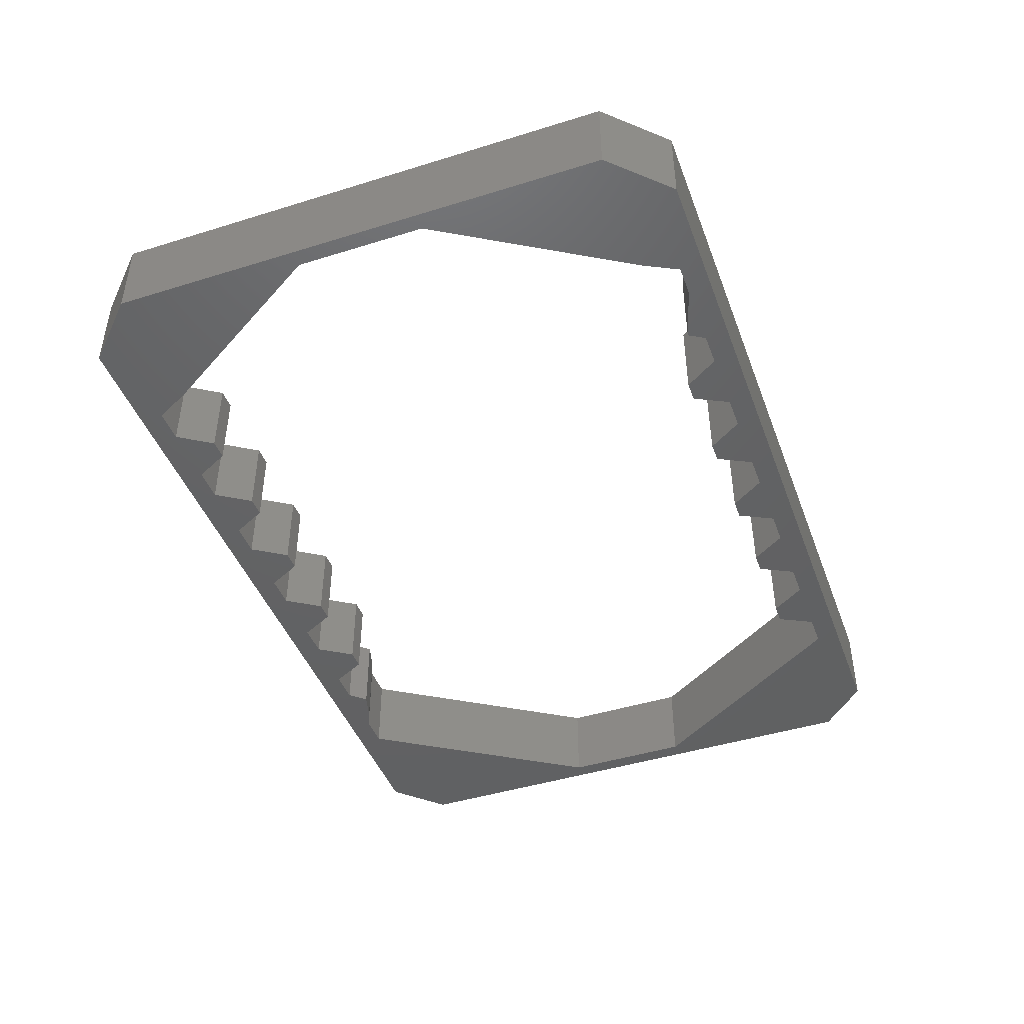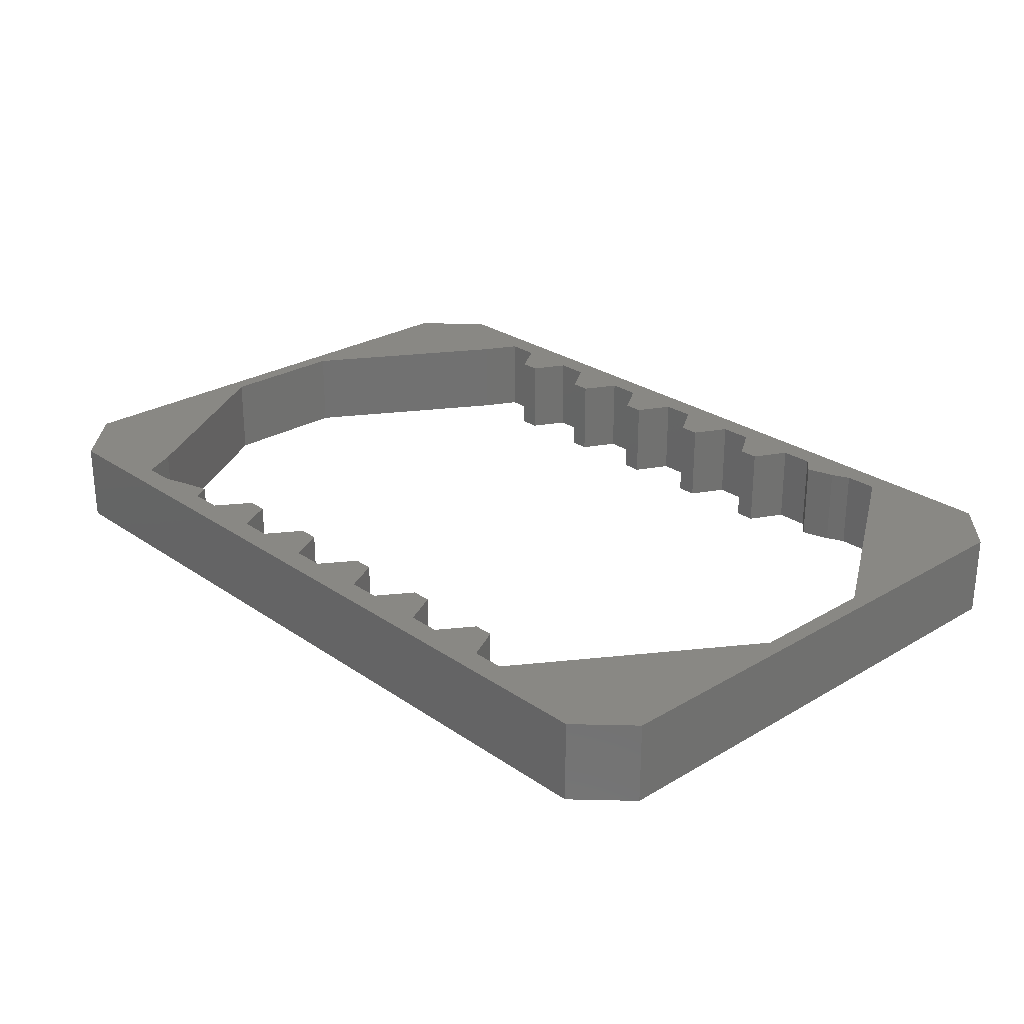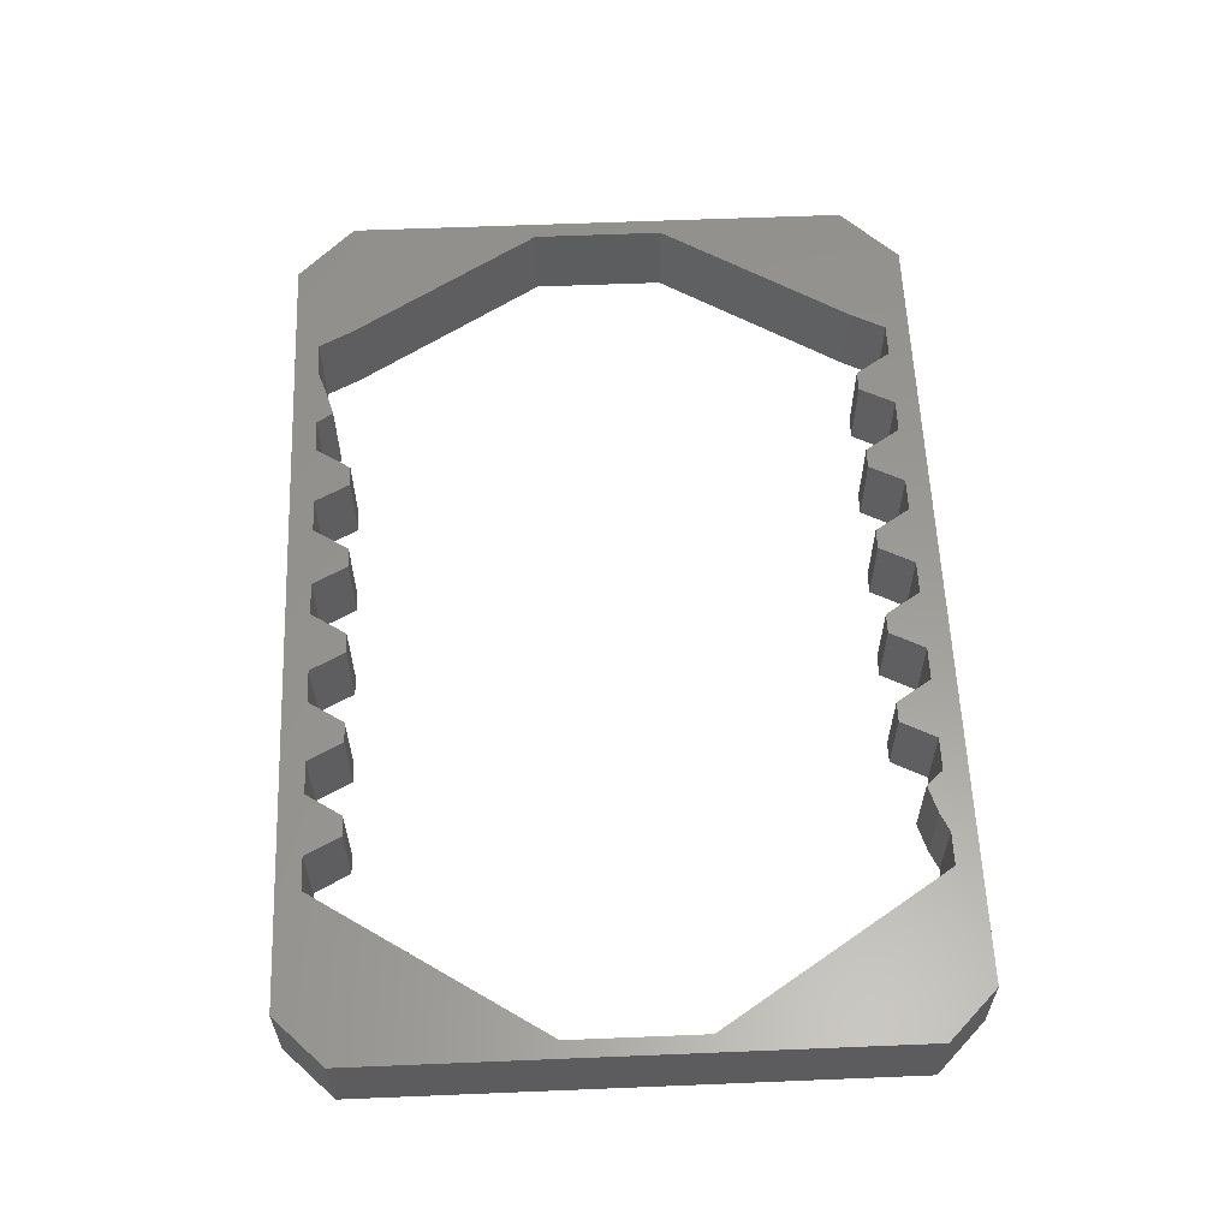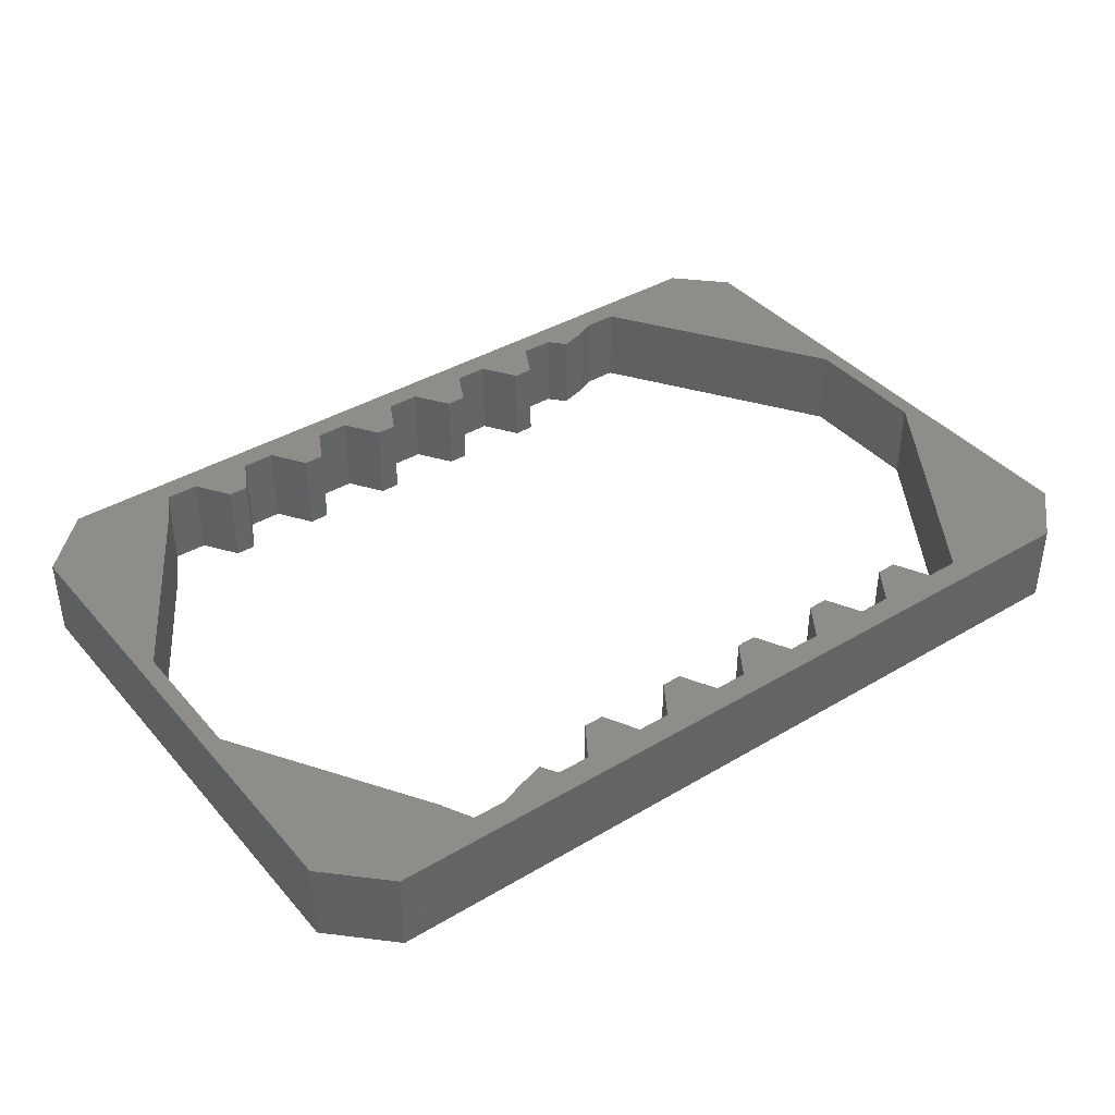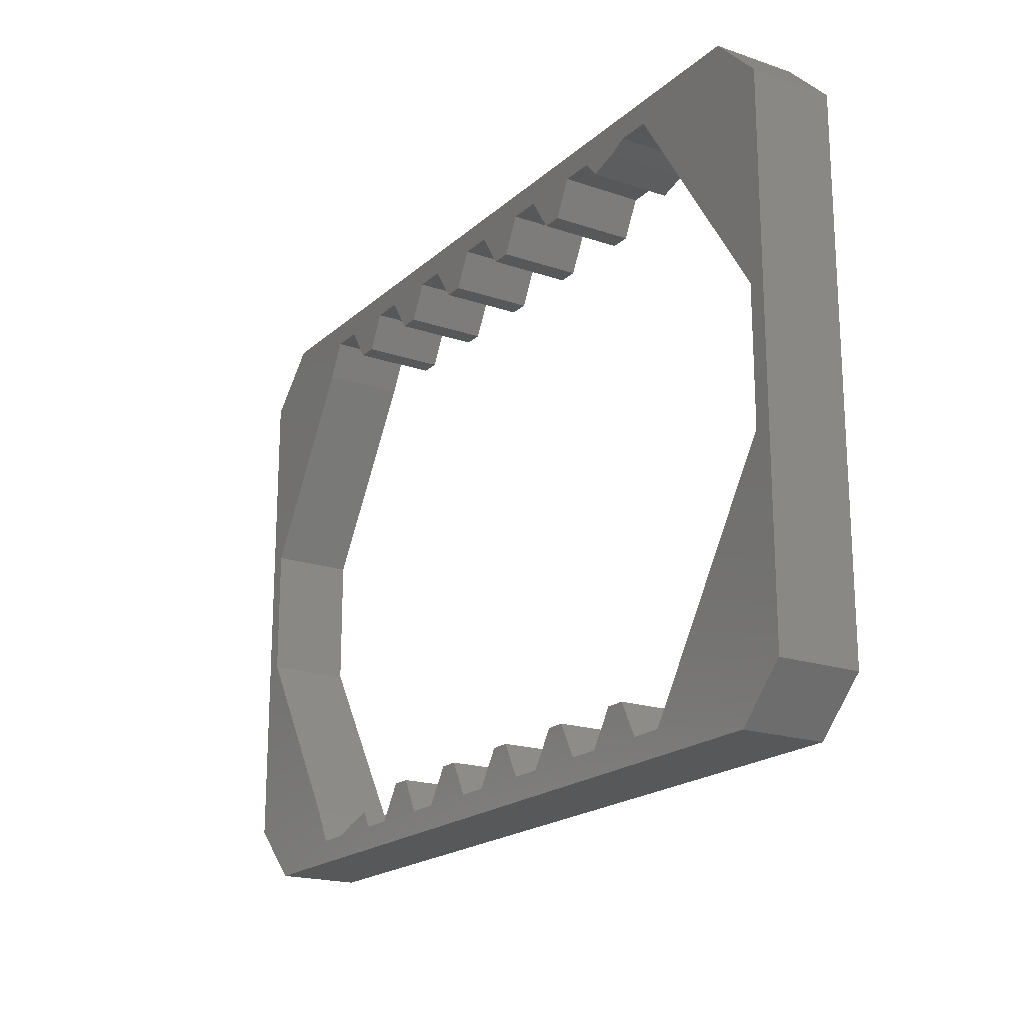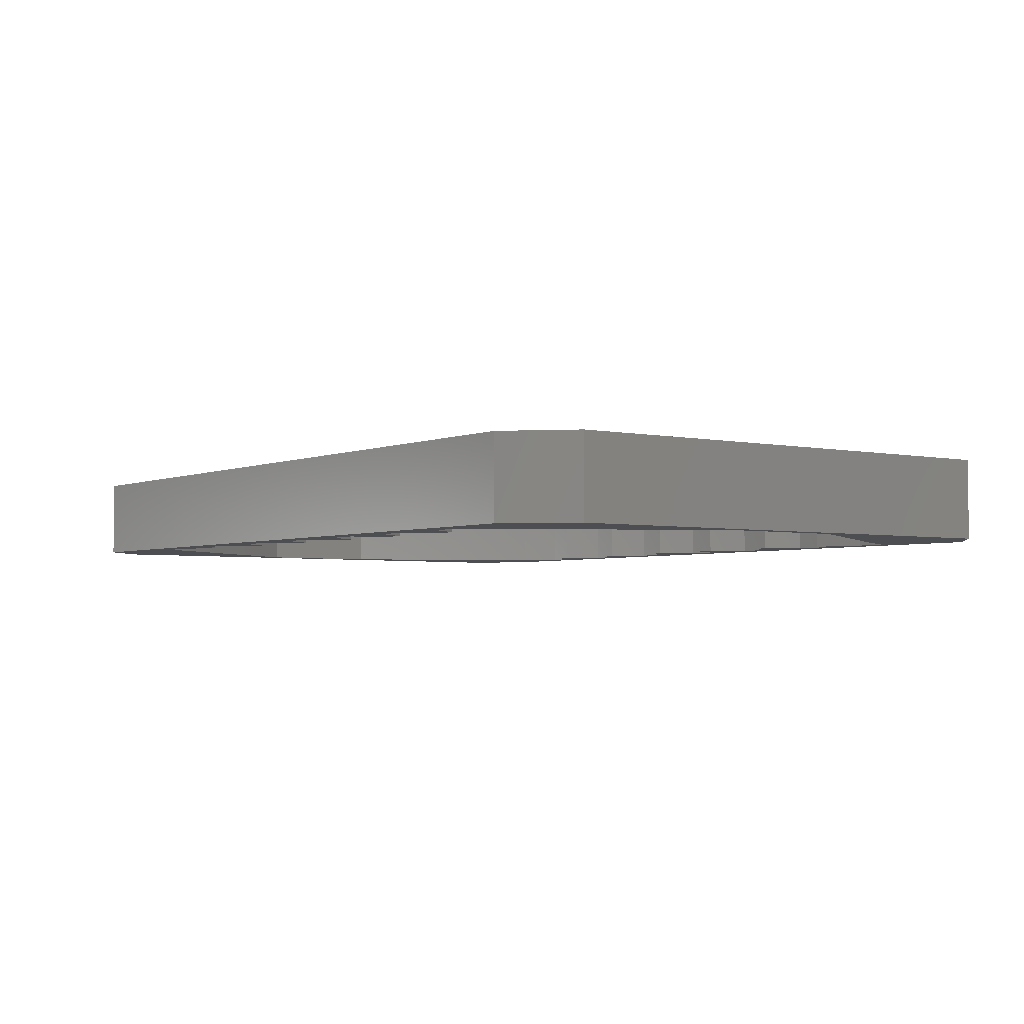
<metadata>
{"format":"stl","ext":"stl","renderer":"f3d","projection":"perspective","resolution":1024,"background":"white","views":[{"elev":-44.6,"azim":-70.1,"up":"+Z"},{"elev":26.5,"azim":47.1,"up":"+Z"},{"elev":59.5,"azim":87.6,"up":"+Z"},{"elev":39.7,"azim":-36.4,"up":"+Z"},{"elev":-19.4,"azim":57.6,"up":"+Y"},{"elev":-3.5,"azim":-126.2,"up":"+Z"}]}
</metadata>
<code>
# stl→obj: 138 verts, 274 faces
v -73 -4 63
v -73 4 63
v -73 4 68
v -73 -4 68
v -65.92 15.45 63
v -65.92 15.45 68
v -64.83 17.56 63
v -64.83 17.56 68
v -62.81 17.56 63
v -62.81 17.56 68
v -61.41 15.45 63
v -61.41 15.45 68
v -60.19 15.45 63
v -60.19 15.45 68
v -59.09 17.56 63
v -59.09 17.56 68
v -57.07 17.56 63
v -57.07 17.56 68
v -55.68 15.45 63
v -55.68 15.45 68
v -54.45 15.45 63
v -54.45 15.45 68
v -53.36 17.56 63
v -53.36 17.56 68
v -51.34 17.56 63
v -51.34 17.56 68
v -49.94 15.45 63
v -49.94 15.45 68
v -48.72 15.45 63
v -48.72 15.45 68
v -47.63 17.56 63
v -47.63 17.56 68
v -45.61 17.56 63
v -45.61 17.56 68
v -44.21 15.45 63
v -44.21 15.45 68
v -42.99 15.45 63
v -42.99 15.45 68
v -41.89 17.56 63
v -41.89 17.56 68
v -39.87 17.56 63
v -39.87 17.56 68
v -38.48 15.45 63
v -38.48 15.45 68
v -37.25 15.45 63
v -37.25 15.45 68
v -36.16 17.56 63
v -36.16 17.56 68
v -34.14 17.56 63
v -34.14 17.56 68
v -33.24 16.56 63
v -33.24 16.56 68
v -31.52 17.06 63
v -31.52 17.06 68
v -30.43 17.56 63
v -30.43 17.56 68
v -28.41 17.56 63
v -28.41 17.56 68
v -27.01 15.45 63
v -27.01 15.45 68
v -19.5 4 63
v -19.5 4 68
v -19.5 -4 63
v -19.5 -4 68
v -27.01 -15.45 63
v -27.01 -15.45 68
v -28.41 -17.56 63
v -28.41 -17.56 68
v -30.43 -17.56 63
v -30.43 -17.56 68
v -31.52 -15.45 63
v -31.52 -15.45 68
v -32.74 -15.45 63
v -32.74 -15.45 68
v -34.14 -17.56 63
v -34.14 -17.56 68
v -36.16 -17.56 63
v -36.16 -17.56 68
v -37.25 -15.45 63
v -37.25 -15.45 68
v -38.48 -15.45 63
v -38.48 -15.45 68
v -39.87 -17.56 63
v -39.87 -17.56 68
v -41.89 -17.56 63
v -41.89 -17.56 68
v -42.99 -15.45 63
v -42.99 -15.45 68
v -44.21 -15.45 63
v -44.21 -15.45 68
v -45.61 -17.56 63
v -45.61 -17.56 68
v -47.63 -17.56 63
v -47.63 -17.56 68
v -48.72 -15.45 63
v -48.72 -15.45 68
v -49.94 -15.45 63
v -49.94 -15.45 68
v -51.34 -17.56 63
v -51.34 -17.56 68
v -53.36 -17.56 63
v -53.36 -17.56 68
v -54.45 -15.45 63
v -54.45 -15.45 68
v -55.68 -15.45 63
v -55.68 -15.45 68
v -57.07 -17.56 63
v -57.07 -17.56 68
v -59.09 -17.56 63
v -59.09 -17.56 68
v -59.69 -16.56 63
v -59.69 -16.56 68
v -61.41 -17.06 63
v -61.41 -17.06 68
v -62.81 -17.56 63
v -62.81 -17.56 68
v -64.83 -17.56 63
v -64.83 -17.56 68
v -65.92 -15.45 63
v -65.92 -15.45 68
v -70.55 -19 63
v -21.45 -19 68
v -70.55 -19 68
v -21.45 -19 63
v -18.5 -16.05 63
v -18.5 16.05 63
v -18.5 16.05 68
v -18.5 -16.05 68
v -21.45 19 63
v -70.55 19 63
v -70.55 19 68
v -21.45 19 68
v -74 -15.55 68
v -74 15.55 68
v -74 15.55 63
v -74 -15.55 63
v -19.93 17.48 63
v -19.93 17.48 68
f 1 2 3
f 1 3 4
f 2 5 6
f 2 6 3
f 5 7 8
f 5 8 6
f 9 10 7
f 7 10 8
f 11 12 9
f 12 10 9
f 13 14 11
f 11 14 12
f 13 15 16
f 13 16 14
f 17 18 15
f 15 18 16
f 19 20 17
f 20 18 17
f 21 22 19
f 19 22 20
f 21 23 24
f 21 24 22
f 25 26 23
f 23 26 24
f 27 28 25
f 28 26 25
f 29 30 27
f 27 30 28
f 29 31 32
f 29 32 30
f 33 34 31
f 31 34 32
f 35 36 33
f 36 34 33
f 37 38 35
f 35 38 36
f 37 39 40
f 37 40 38
f 41 42 39
f 39 42 40
f 43 44 41
f 44 42 41
f 45 46 43
f 43 46 44
f 45 47 48
f 45 48 46
f 49 50 47
f 47 50 48
f 51 52 49
f 52 50 49
f 51 53 54
f 51 54 52
f 53 55 56
f 53 56 54
f 57 58 55
f 55 58 56
f 59 60 57
f 60 58 57
f 61 62 59
f 62 60 59
f 63 64 61
f 64 62 61
f 65 66 63
f 66 64 63
f 67 68 65
f 68 66 65
f 67 69 70
f 67 70 68
f 69 71 72
f 69 72 70
f 71 73 74
f 71 74 72
f 75 76 73
f 76 74 73
f 75 77 78
f 75 78 76
f 77 79 80
f 77 80 78
f 79 81 82
f 79 82 80
f 83 84 81
f 84 82 81
f 83 85 86
f 83 86 84
f 85 87 88
f 85 88 86
f 87 89 90
f 87 90 88
f 91 92 89
f 92 90 89
f 91 93 94
f 91 94 92
f 93 95 96
f 93 96 94
f 95 97 98
f 95 98 96
f 99 100 97
f 100 98 97
f 99 101 102
f 99 102 100
f 101 103 104
f 101 104 102
f 103 105 106
f 103 106 104
f 107 108 105
f 108 106 105
f 107 109 110
f 107 110 108
f 109 111 112
f 109 112 110
f 113 114 111
f 114 112 111
f 115 116 113
f 116 114 113
f 115 117 118
f 115 118 116
f 117 119 120
f 117 120 118
f 119 1 4
f 119 4 120
f 121 122 123
f 124 122 121
f 125 126 127
f 125 127 128
f 129 130 131
f 129 131 132
f 133 134 135
f 136 133 135
f 5 135 130
f 2 135 5
f 5 130 7
f 101 105 103
f 21 19 23
f 77 81 79
f 69 73 71
f 45 43 47
f 93 97 95
f 85 89 87
f 37 35 39
f 29 27 31
f 13 11 15
f 109 113 111
f 51 49 53
f 85 91 89
f 35 33 39
f 11 9 15
f 101 107 105
f 19 17 23
f 77 83 81
f 69 75 73
f 109 115 113
f 53 49 55
f 93 99 97
f 43 41 47
f 27 25 31
f 9 7 130
f 15 9 130
f 136 135 2
f 15 130 129
f 136 2 1
f 136 1 119
f 121 136 119
f 121 119 117
f 121 117 115
f 121 115 109
f 124 121 109
f 124 109 107
f 124 107 101
f 124 101 99
f 124 99 93
f 124 93 91
f 124 91 85
f 124 85 83
f 124 83 77
f 124 77 75
f 124 75 69
f 124 69 67
f 124 67 65
f 124 65 125
f 125 65 63
f 125 63 126
f 63 61 126
f 61 59 126
f 59 129 126
f 59 57 129
f 57 55 129
f 55 49 129
f 49 47 129
f 47 41 129
f 41 39 129
f 39 33 129
f 33 31 129
f 31 25 129
f 25 23 129
f 23 17 129
f 17 15 129
f 6 131 134
f 3 6 134
f 6 8 131
f 22 24 20
f 102 104 106
f 46 48 44
f 70 72 74
f 78 80 82
f 14 16 12
f 30 32 28
f 38 40 36
f 86 88 90
f 94 96 98
f 110 112 114
f 52 54 50
f 12 16 10
f 36 40 34
f 86 90 92
f 20 24 18
f 102 106 108
f 70 74 76
f 110 114 116
f 54 56 50
f 28 32 26
f 44 48 42
f 78 82 84
f 94 98 100
f 10 131 8
f 16 131 10
f 133 3 134
f 16 132 131
f 133 4 3
f 133 120 4
f 123 120 133
f 123 118 120
f 123 116 118
f 123 110 116
f 122 110 123
f 18 132 16
f 24 132 18
f 26 132 24
f 32 132 26
f 34 132 32
f 40 132 34
f 42 132 40
f 48 132 42
f 50 132 48
f 56 132 50
f 58 132 56
f 60 132 58
f 60 127 132
f 62 127 60
f 128 127 62
f 128 62 64
f 128 64 66
f 122 128 66
f 122 66 68
f 122 68 70
f 122 70 76
f 122 76 78
f 122 78 84
f 122 84 86
f 122 86 92
f 122 92 94
f 122 94 100
f 122 100 102
f 122 102 108
f 122 108 110
f 135 131 130
f 134 131 135
f 121 123 133
f 121 133 136
f 137 129 132
f 126 137 127
f 137 132 138
f 127 137 138
f 124 125 122
f 122 125 128

</code>
